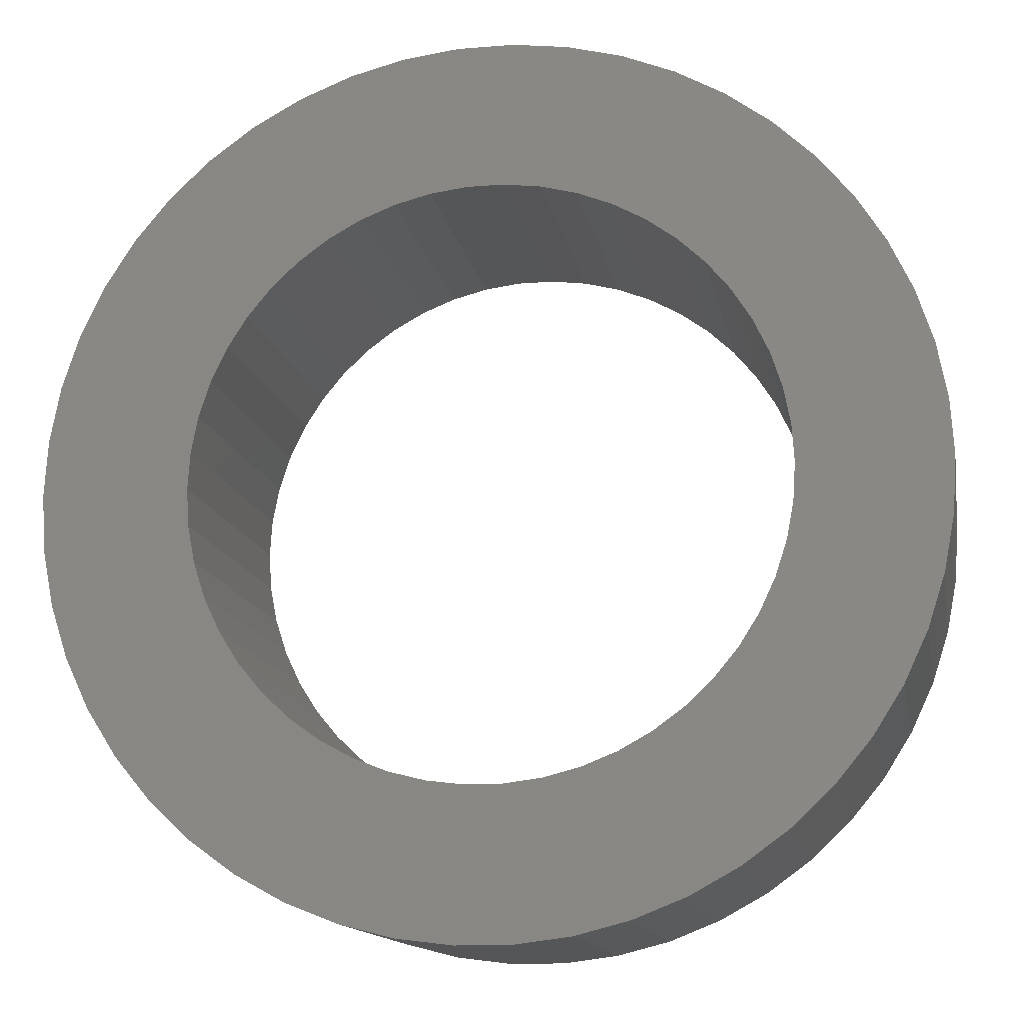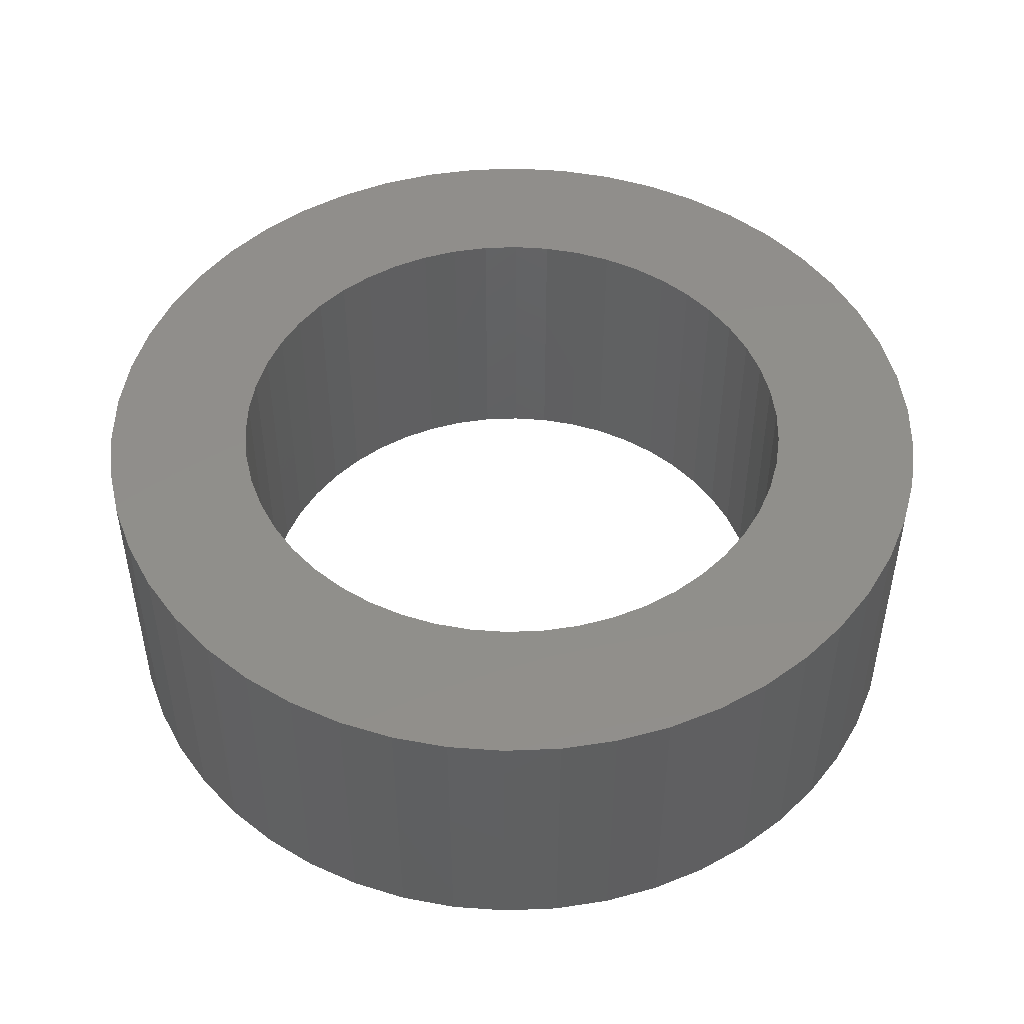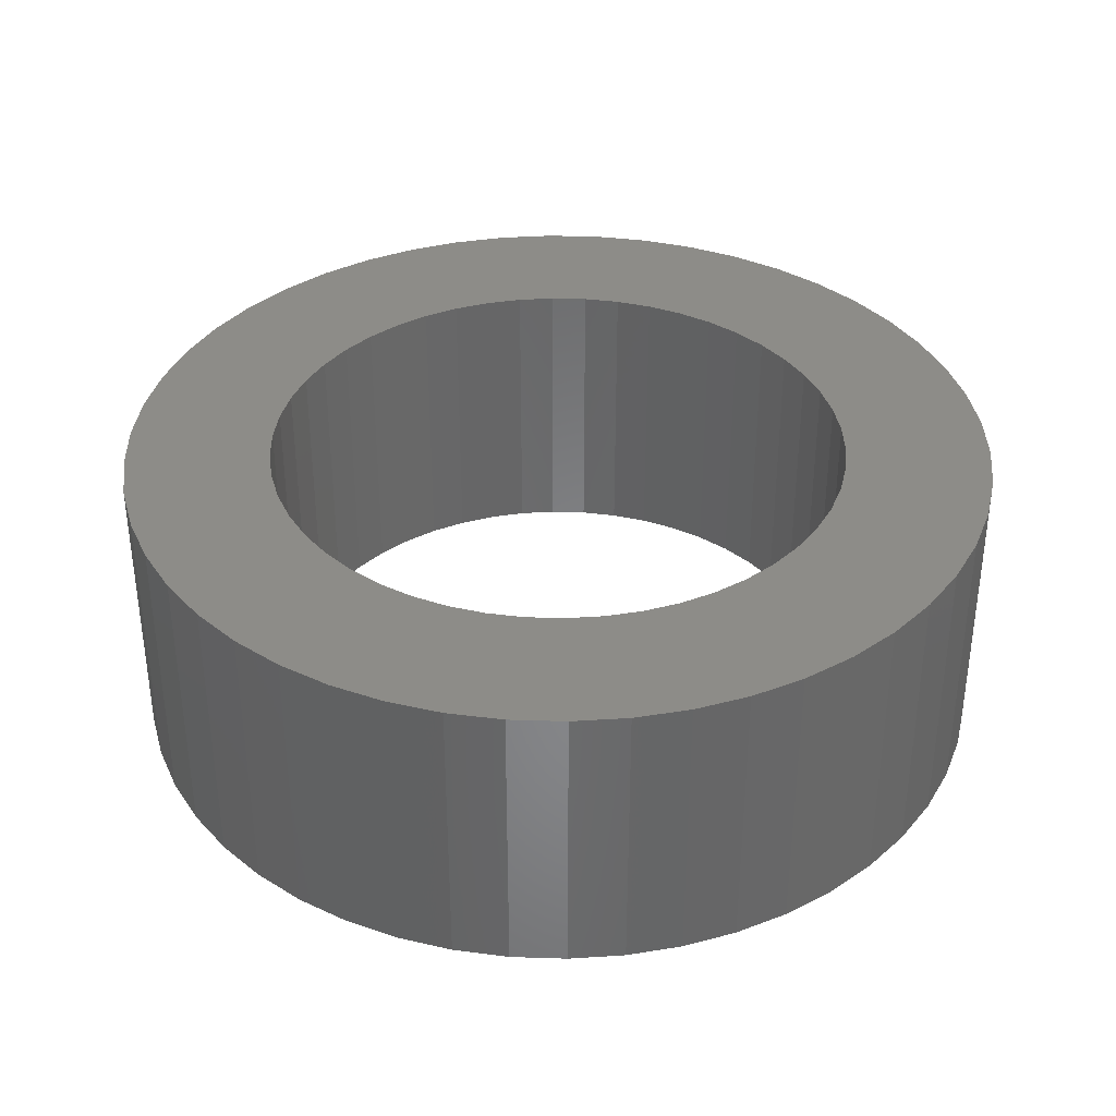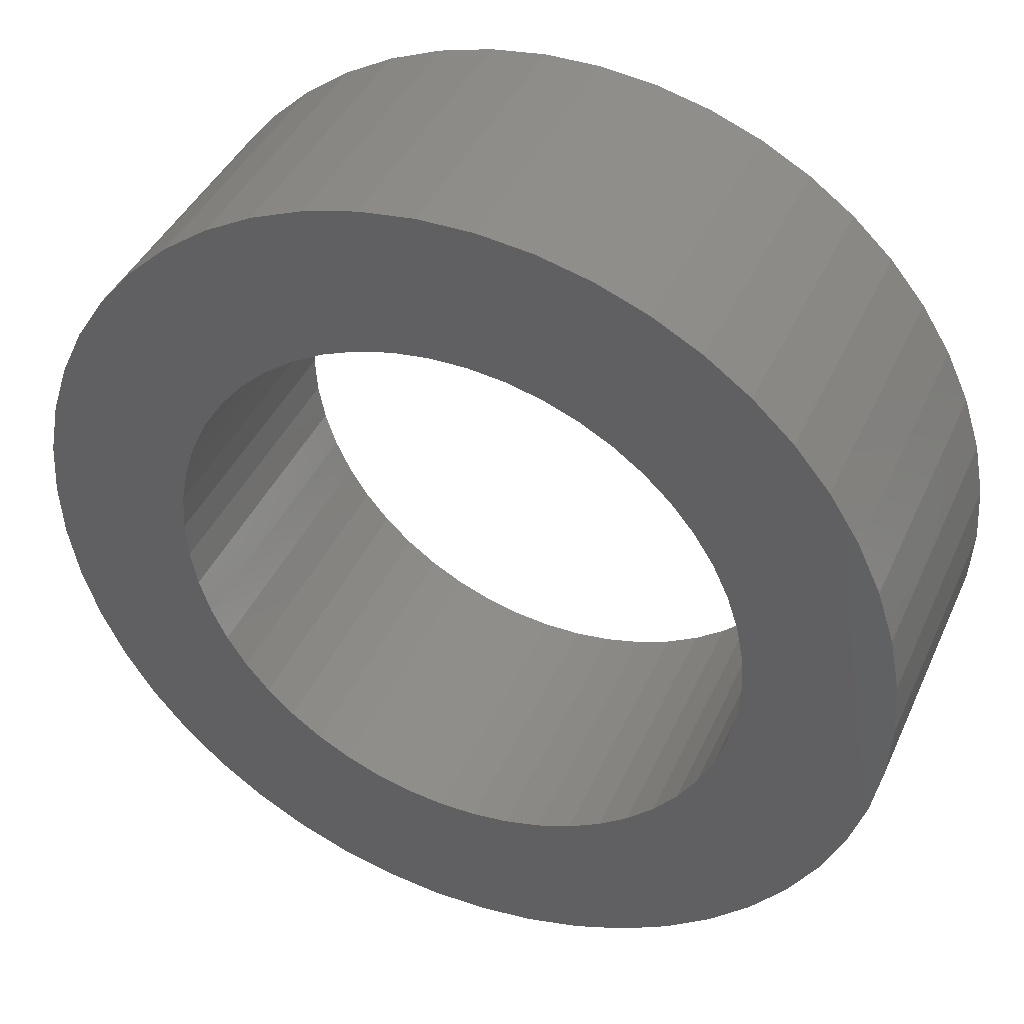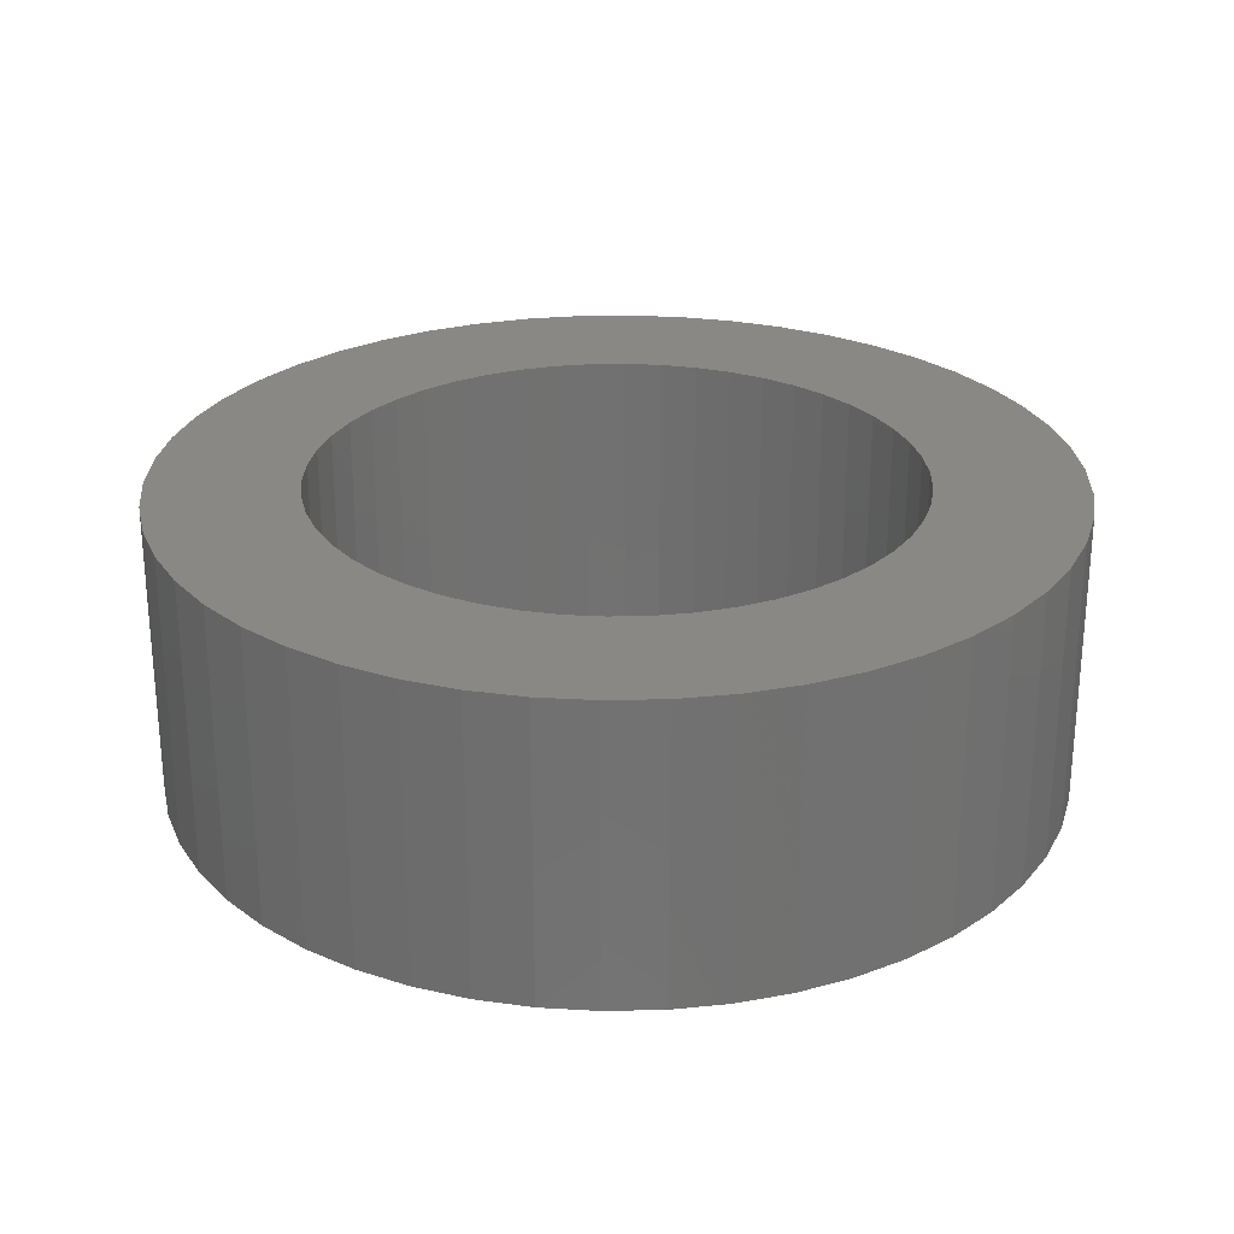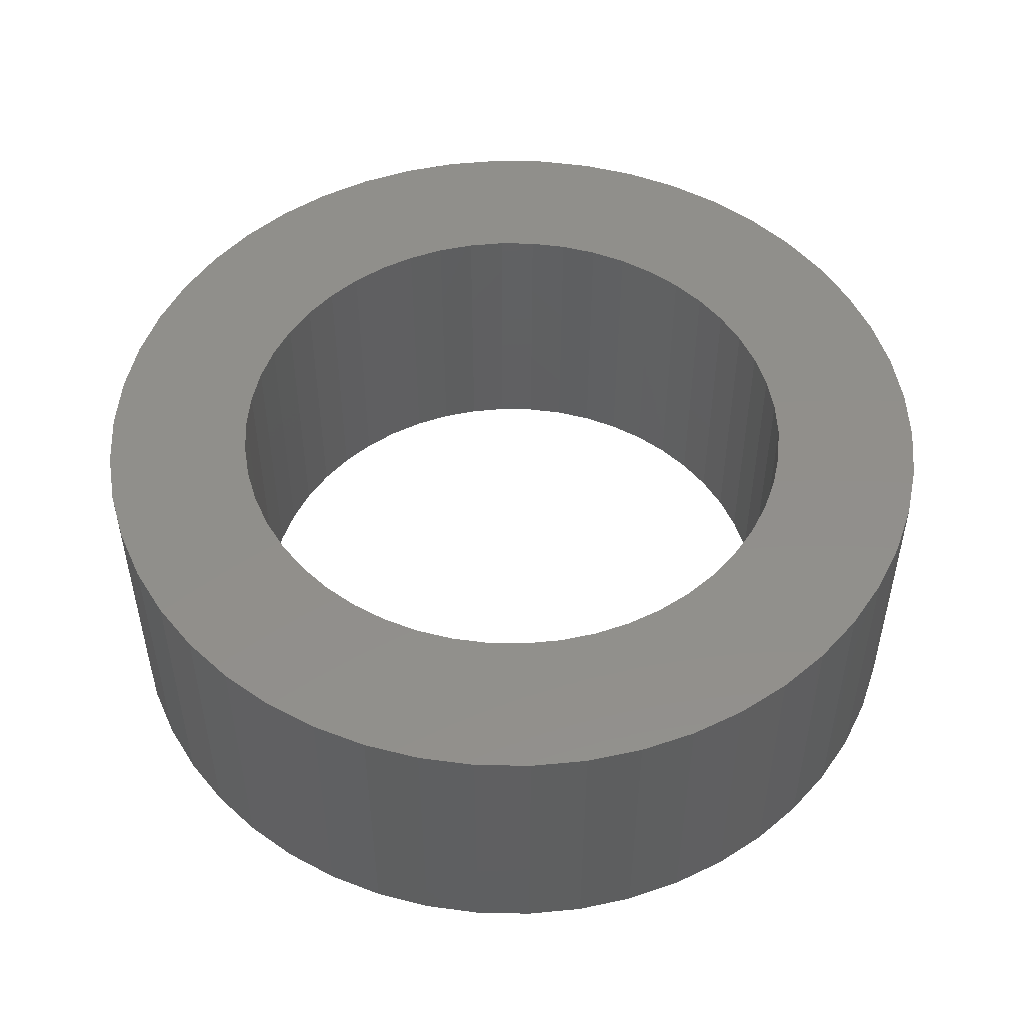
<metadata>
{"format":"stl","ext":"stl","renderer":"f3d","projection":"perspective","resolution":1024,"background":"white","views":[{"elev":-13.7,"azim":-169.7,"up":"+Y"},{"elev":48.3,"azim":-168.2,"up":"+Z"},{"elev":36.3,"azim":16.8,"up":"+Z"},{"elev":41.1,"azim":-157.2,"up":"+Y"},{"elev":26.5,"azim":84.5,"up":"+Z"},{"elev":50.6,"azim":-56.4,"up":"+Z"}]}
</metadata>
<code>
# stl→obj: 200 verts, 400 faces
v 15 0 5
v 14.88 1.88 -5
v 14.88 1.88 5
v 15 0 -5
v -15 0 -5
v -14.88 1.88 5
v -14.88 1.88 -5
v -15 0 5
v 0.9419 14.97 -5
v -0.9419 14.97 5
v 0.9419 14.97 5
v -0.9419 14.97 -5
v -0.9419 -14.97 -5
v 0.9419 -14.97 5
v -0.9419 -14.97 5
v 0.9419 -14.97 -5
v 10.93 10.27 -5
v 9.561 11.56 5
v 10.93 10.27 5
v 9.561 11.56 -5
v -9.561 11.56 -5
v -10.93 10.27 5
v -9.561 11.56 5
v -10.93 10.27 -5
v -4.635 14.27 -5
v -6.387 13.57 5
v -4.635 14.27 5
v -6.387 13.57 -5
v 13.95 -5.522 5
v 14.53 -3.73 -5
v 14.53 -3.73 5
v 13.95 -5.522 -5
v 13.95 5.522 5
v 13.14 7.226 -5
v 13.14 7.226 5
v 13.95 5.522 -5
v 12.14 8.817 -5
v 12.14 8.817 5
v 6.387 13.57 -5
v 4.635 14.27 5
v 6.387 13.57 5
v 4.635 14.27 -5
v 8.037 12.66 -5
v 8.037 12.66 5
v -13.95 5.522 -5
v -13.14 7.226 5
v -13.14 7.226 -5
v -13.95 5.522 5
v -14.53 3.73 -5
v -14.53 3.73 5
v -2.811 14.73 -5
v -2.811 14.73 5
v 14.53 3.73 5
v 14.53 3.73 -5
v 2.811 14.73 5
v 2.811 14.73 -5
v -12.14 8.817 5
v -12.14 8.817 -5
v 10 0 5
v 9.921 1.253 5
v 14.88 -1.88 5
v 9.686 2.487 5
v 9.921 -1.253 5
v 9.298 3.681 5
v 8.763 4.818 5
v 9.686 -2.487 5
v 8.09 5.878 5
v 9.298 -3.681 5
v 7.29 6.845 5
v 6.374 7.705 5
v 5.358 8.443 5
v 4.258 9.048 5
v 3.09 9.511 5
v 1.874 9.823 5
v 0.6279 9.98 5
v -0.6279 9.98 5
v -1.874 9.823 5
v -3.09 9.511 5
v -4.258 9.048 5
v -5.358 8.443 5
v -8.037 12.66 5
v -6.374 7.705 5
v -7.29 6.845 5
v -8.09 5.878 5
v -8.763 4.818 5
v -9.298 3.681 5
v 13.14 -7.226 5
v 8.763 -4.818 5
v 12.14 -8.817 5
v 8.09 -5.878 5
v 10.93 -10.27 5
v 7.29 -6.845 5
v 9.561 -11.56 5
v 6.374 -7.705 5
v 8.037 -12.66 5
v 5.358 -8.443 5
v 6.387 -13.57 5
v 4.258 -9.048 5
v 4.635 -14.27 5
v 3.09 -9.511 5
v 2.811 -14.73 5
v 1.874 -9.823 5
v 0.6279 -9.98 5
v -0.6279 -9.98 5
v -1.874 -9.823 5
v -2.811 -14.73 5
v -3.09 -9.511 5
v -4.635 -14.27 5
v -4.258 -9.048 5
v -6.387 -13.57 5
v -5.358 -8.443 5
v -8.037 -12.66 5
v -6.374 -7.705 5
v -9.561 -11.56 5
v -7.29 -6.845 5
v -10.93 -10.27 5
v -8.09 -5.878 5
v -12.14 -8.817 5
v -8.763 -4.818 5
v -13.14 -7.226 5
v -9.298 -3.681 5
v -13.95 -5.522 5
v -9.686 -2.487 5
v -14.53 -3.73 5
v -9.921 -1.253 5
v -14.88 -1.88 5
v -10 0 5
v -9.686 2.487 5
v -9.921 1.253 5
v -8.037 12.66 -5
v 14.88 -1.88 -5
v 12.14 -8.817 -5
v 10.93 -10.27 -5
v 13.14 -7.226 -5
v 10 0 -5
v 9.921 -1.253 -5
v 9.686 -2.487 -5
v 9.921 1.253 -5
v 9.298 -3.681 -5
v 8.763 -4.818 -5
v 9.686 2.487 -5
v 8.09 -5.878 -5
v 9.298 3.681 -5
v 7.29 -6.845 -5
v 9.561 -11.56 -5
v 6.374 -7.705 -5
v 8.037 -12.66 -5
v 5.358 -8.443 -5
v 6.387 -13.57 -5
v 4.258 -9.048 -5
v 4.635 -14.27 -5
v 3.09 -9.511 -5
v 2.811 -14.73 -5
v 1.874 -9.823 -5
v 0.6279 -9.98 -5
v -0.6279 -9.98 -5
v -1.874 -9.823 -5
v -2.811 -14.73 -5
v -3.09 -9.511 -5
v -4.635 -14.27 -5
v -4.258 -9.048 -5
v -6.387 -13.57 -5
v -5.358 -8.443 -5
v -8.037 -12.66 -5
v -6.374 -7.705 -5
v -9.561 -11.56 -5
v -7.29 -6.845 -5
v -10.93 -10.27 -5
v -8.09 -5.878 -5
v -12.14 -8.817 -5
v -8.763 -4.818 -5
v -13.14 -7.226 -5
v -9.298 -3.681 -5
v -13.95 -5.522 -5
v 8.763 4.818 -5
v 8.09 5.878 -5
v 7.29 6.845 -5
v 6.374 7.705 -5
v 5.358 8.443 -5
v 4.258 9.048 -5
v 3.09 9.511 -5
v 1.874 9.823 -5
v 0.6279 9.98 -5
v -0.6279 9.98 -5
v -1.874 9.823 -5
v -3.09 9.511 -5
v -4.258 9.048 -5
v -5.358 8.443 -5
v -6.374 7.705 -5
v -7.29 6.845 -5
v -8.09 5.878 -5
v -8.763 4.818 -5
v -9.298 3.681 -5
v -9.686 2.487 -5
v -9.921 1.253 -5
v -10 0 -5
v -9.686 -2.487 -5
v -14.53 -3.73 -5
v -9.921 -1.253 -5
v -14.88 -1.88 -5
f 1 2 3
f 2 1 4
f 5 6 7
f 6 5 8
f 9 10 11
f 10 9 12
f 13 14 15
f 14 13 16
f 17 18 19
f 18 17 20
f 21 22 23
f 22 21 24
f 25 26 27
f 26 25 28
f 29 30 31
f 30 29 32
f 33 34 35
f 34 33 36
f 35 37 38
f 37 35 34
f 39 40 41
f 40 39 42
f 43 41 44
f 41 43 39
f 45 46 47
f 46 45 48
f 49 48 45
f 48 49 50
f 51 27 52
f 27 51 25
f 53 36 33
f 36 53 54
f 3 54 53
f 54 3 2
f 38 17 19
f 17 38 37
f 42 55 40
f 55 42 56
f 56 11 55
f 11 56 9
f 20 44 18
f 44 20 43
f 47 57 58
f 57 47 46
f 58 22 24
f 22 58 57
f 7 50 49
f 50 7 6
f 59 1 3
f 60 3 53
f 1 59 61
f 62 53 33
f 63 61 59
f 64 33 35
f 61 63 31
f 65 35 38
f 66 31 63
f 67 38 19
f 31 66 29
f 68 29 66
f 3 60 59
f 53 62 60
f 69 19 18
f 33 64 62
f 35 65 64
f 38 67 65
f 70 18 44
f 19 69 67
f 71 44 41
f 18 70 69
f 44 71 70
f 72 41 40
f 41 72 71
f 40 73 72
f 55 73 40
f 55 74 73
f 11 74 55
f 11 75 74
f 11 76 75
f 10 76 11
f 10 77 76
f 52 77 10
f 52 78 77
f 27 78 52
f 78 27 79
f 26 79 27
f 79 26 80
f 81 80 26
f 80 81 82
f 23 82 81
f 82 23 83
f 22 83 23
f 83 22 84
f 57 84 22
f 84 57 85
f 46 85 57
f 85 46 86
f 48 86 46
f 29 68 87
f 88 87 68
f 87 88 89
f 90 89 88
f 89 90 91
f 92 91 90
f 91 92 93
f 94 93 92
f 93 94 95
f 96 95 94
f 95 96 97
f 98 97 96
f 97 98 99
f 100 99 98
f 100 101 99
f 102 101 100
f 102 14 101
f 103 14 102
f 104 14 103
f 104 15 14
f 105 15 104
f 105 106 15
f 107 106 105
f 108 107 109
f 107 108 106
f 110 109 111
f 112 111 113
f 109 110 108
f 114 113 115
f 111 112 110
f 116 115 117
f 118 117 119
f 120 119 121
f 113 114 112
f 122 121 123
f 124 123 125
f 126 125 127
f 86 48 128
f 115 116 114
f 50 128 48
f 117 118 116
f 128 50 129
f 119 120 118
f 6 129 50
f 121 122 120
f 129 6 127
f 123 124 122
f 8 127 6
f 125 126 124
f 127 8 126
f 28 81 26
f 81 28 130
f 130 23 81
f 23 130 21
f 12 52 10
f 52 12 51
f 61 4 1
f 4 61 131
f 91 132 89
f 132 91 133
f 87 32 29
f 32 87 134
f 31 131 61
f 131 31 30
f 135 4 131
f 136 131 30
f 4 135 2
f 137 30 32
f 138 2 135
f 139 32 134
f 2 138 54
f 140 134 132
f 141 54 138
f 142 132 133
f 54 141 36
f 143 36 141
f 131 136 135
f 30 137 136
f 144 133 145
f 32 139 137
f 134 140 139
f 132 142 140
f 146 145 147
f 133 144 142
f 148 147 149
f 145 146 144
f 147 148 146
f 150 149 151
f 149 150 148
f 151 152 150
f 153 152 151
f 153 154 152
f 16 154 153
f 16 155 154
f 16 156 155
f 13 156 16
f 13 157 156
f 158 157 13
f 158 159 157
f 160 159 158
f 159 160 161
f 162 161 160
f 161 162 163
f 164 163 162
f 163 164 165
f 166 165 164
f 165 166 167
f 168 167 166
f 167 168 169
f 170 169 168
f 169 170 171
f 172 171 170
f 171 172 173
f 174 173 172
f 36 143 34
f 175 34 143
f 34 175 37
f 176 37 175
f 37 176 17
f 177 17 176
f 17 177 20
f 178 20 177
f 20 178 43
f 179 43 178
f 43 179 39
f 180 39 179
f 39 180 42
f 181 42 180
f 181 56 42
f 182 56 181
f 182 9 56
f 183 9 182
f 184 9 183
f 184 12 9
f 185 12 184
f 185 51 12
f 186 51 185
f 25 186 187
f 186 25 51
f 28 187 188
f 130 188 189
f 187 28 25
f 21 189 190
f 188 130 28
f 24 190 191
f 58 191 192
f 47 192 193
f 189 21 130
f 45 193 194
f 49 194 195
f 7 195 196
f 173 174 197
f 190 24 21
f 198 197 174
f 191 58 24
f 197 198 199
f 192 47 58
f 200 199 198
f 193 45 47
f 199 200 196
f 194 49 45
f 5 196 200
f 195 7 49
f 196 5 7
f 149 95 97
f 95 149 147
f 145 91 93
f 91 145 133
f 89 134 87
f 134 89 132
f 168 118 170
f 118 168 116
f 170 120 172
f 120 170 118
f 174 124 198
f 124 174 122
f 151 97 99
f 97 151 149
f 153 99 101
f 99 153 151
f 16 101 14
f 101 16 153
f 158 15 106
f 15 158 13
f 162 108 110
f 108 162 160
f 160 106 108
f 106 160 158
f 168 114 116
f 114 168 166
f 172 122 174
f 122 172 120
f 198 126 200
f 126 198 124
f 200 8 5
f 8 200 126
f 147 93 95
f 93 147 145
f 164 110 112
f 110 164 162
f 166 112 114
f 112 166 164
f 135 60 138
f 60 135 59
f 127 195 129
f 195 127 196
f 184 75 76
f 75 184 183
f 155 104 103
f 104 155 156
f 178 69 70
f 69 178 177
f 190 82 83
f 82 190 189
f 187 78 79
f 78 187 186
f 143 65 175
f 65 143 64
f 175 67 176
f 67 175 65
f 181 72 73
f 72 181 180
f 182 73 74
f 73 182 181
f 180 71 72
f 71 180 179
f 85 191 84
f 191 85 192
f 84 190 83
f 190 84 191
f 128 193 86
f 193 128 194
f 188 79 80
f 79 188 187
f 185 76 77
f 76 185 184
f 154 103 102
f 103 154 155
f 141 64 143
f 64 141 62
f 138 62 141
f 62 138 60
f 176 69 177
f 69 176 67
f 183 74 75
f 74 183 182
f 179 70 71
f 70 179 178
f 86 192 85
f 192 86 193
f 129 194 128
f 194 129 195
f 189 80 82
f 80 189 188
f 186 77 78
f 77 186 185
f 144 90 142
f 90 144 92
f 139 66 137
f 66 139 68
f 137 63 136
f 63 137 66
f 159 109 107
f 109 159 161
f 150 100 98
f 100 150 152
f 148 98 96
f 98 148 150
f 142 88 140
f 88 142 90
f 136 59 135
f 59 136 63
f 115 169 117
f 169 115 167
f 119 173 121
f 173 119 171
f 121 197 123
f 197 121 173
f 125 196 127
f 196 125 199
f 152 102 100
f 102 152 154
f 144 94 92
f 94 144 146
f 146 96 94
f 96 146 148
f 140 68 139
f 68 140 88
f 156 105 104
f 105 156 157
f 161 111 109
f 111 161 163
f 157 107 105
f 107 157 159
f 117 171 119
f 171 117 169
f 123 199 125
f 199 123 197
f 165 115 113
f 115 165 167
f 163 113 111
f 113 163 165

</code>
